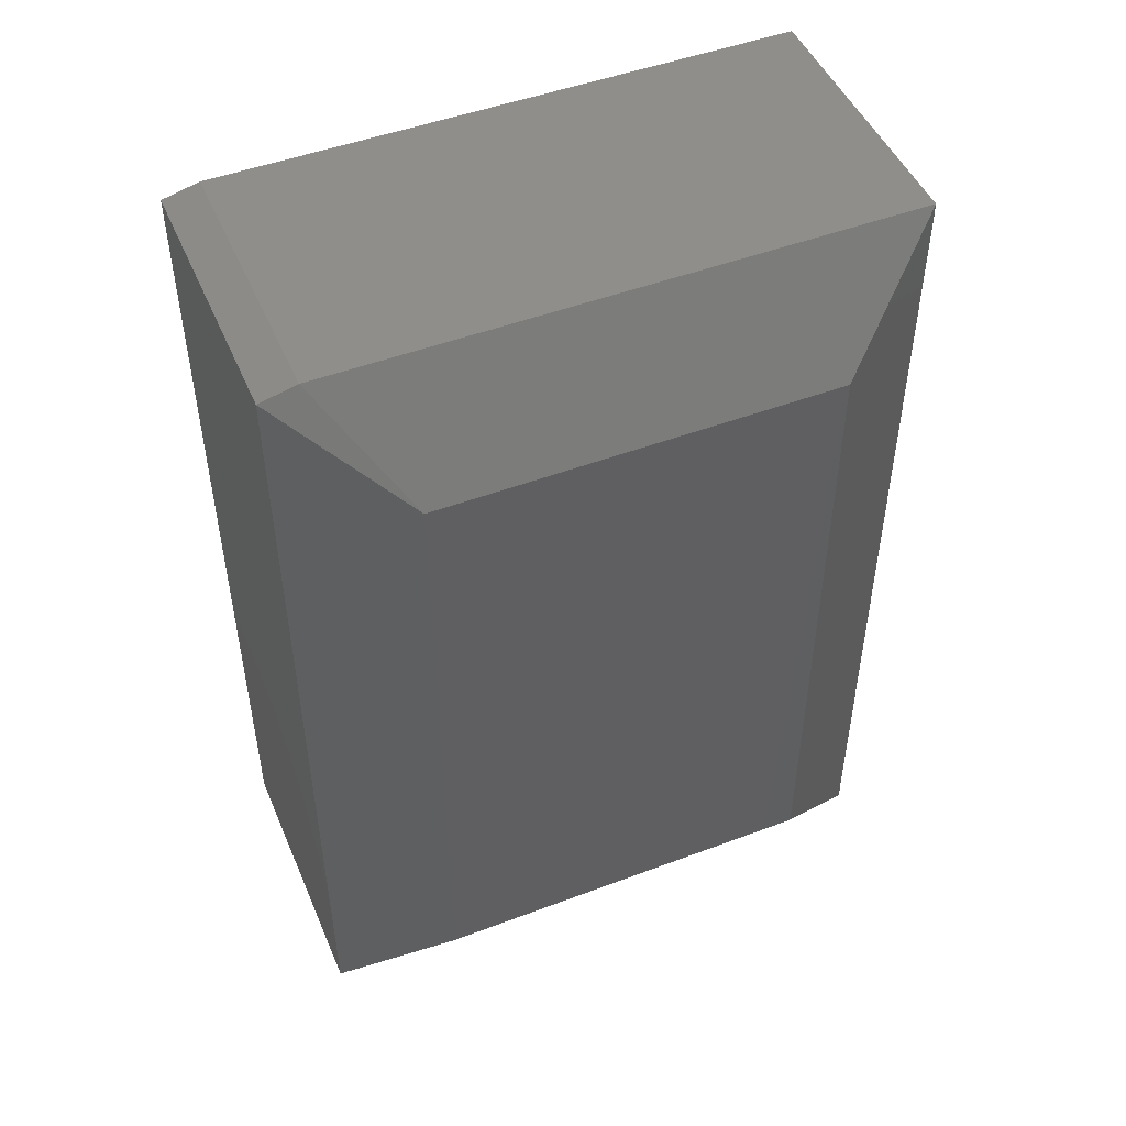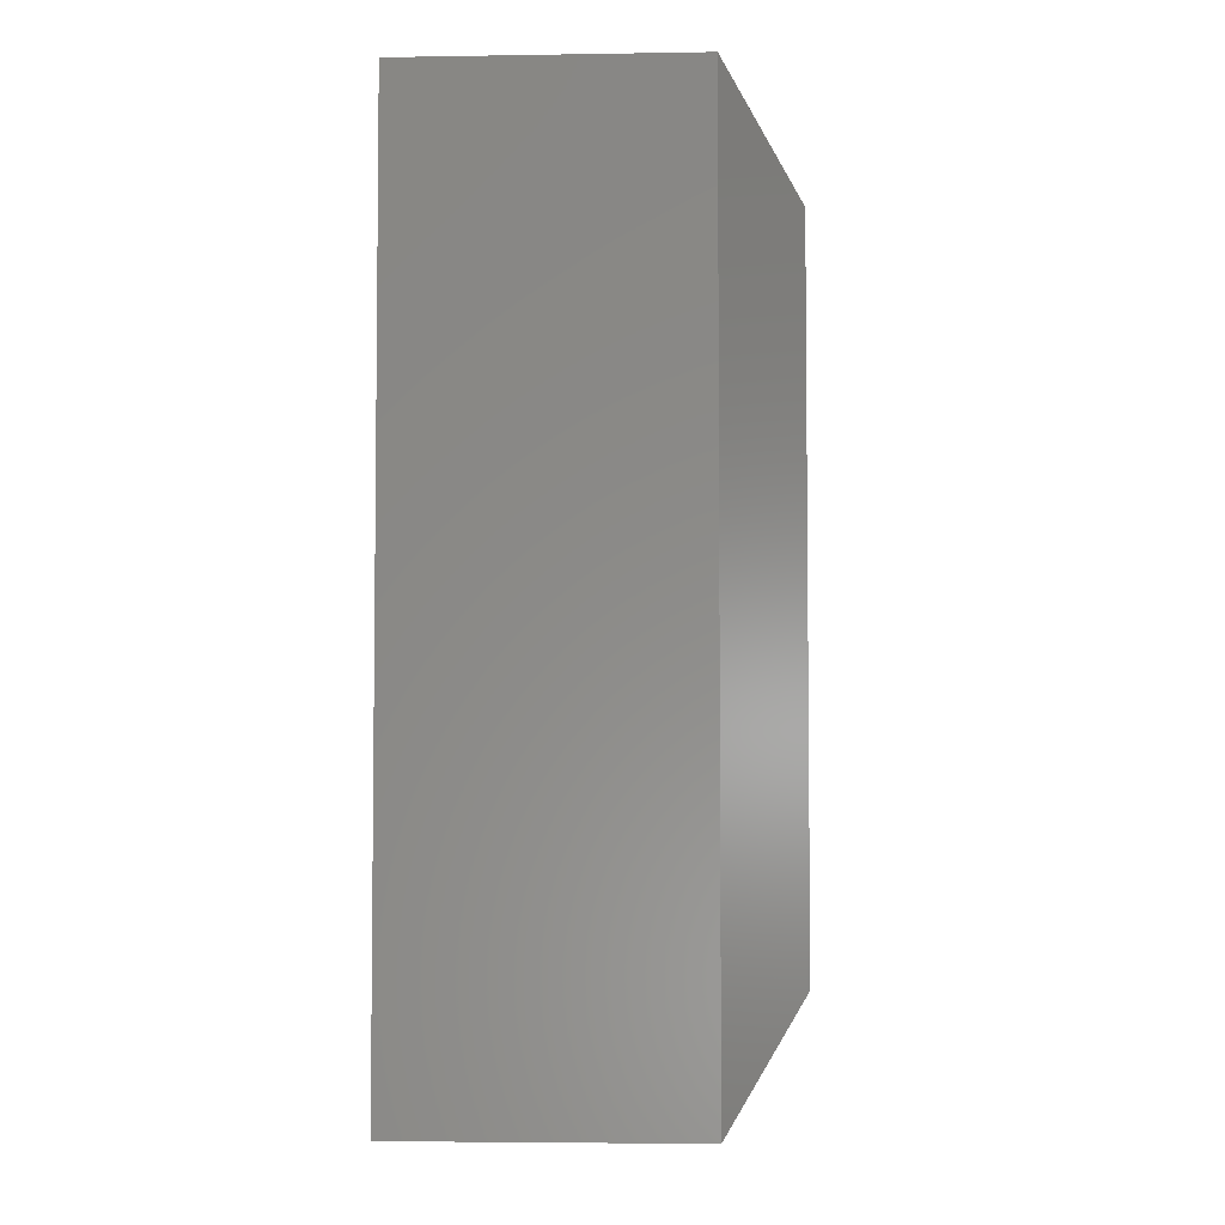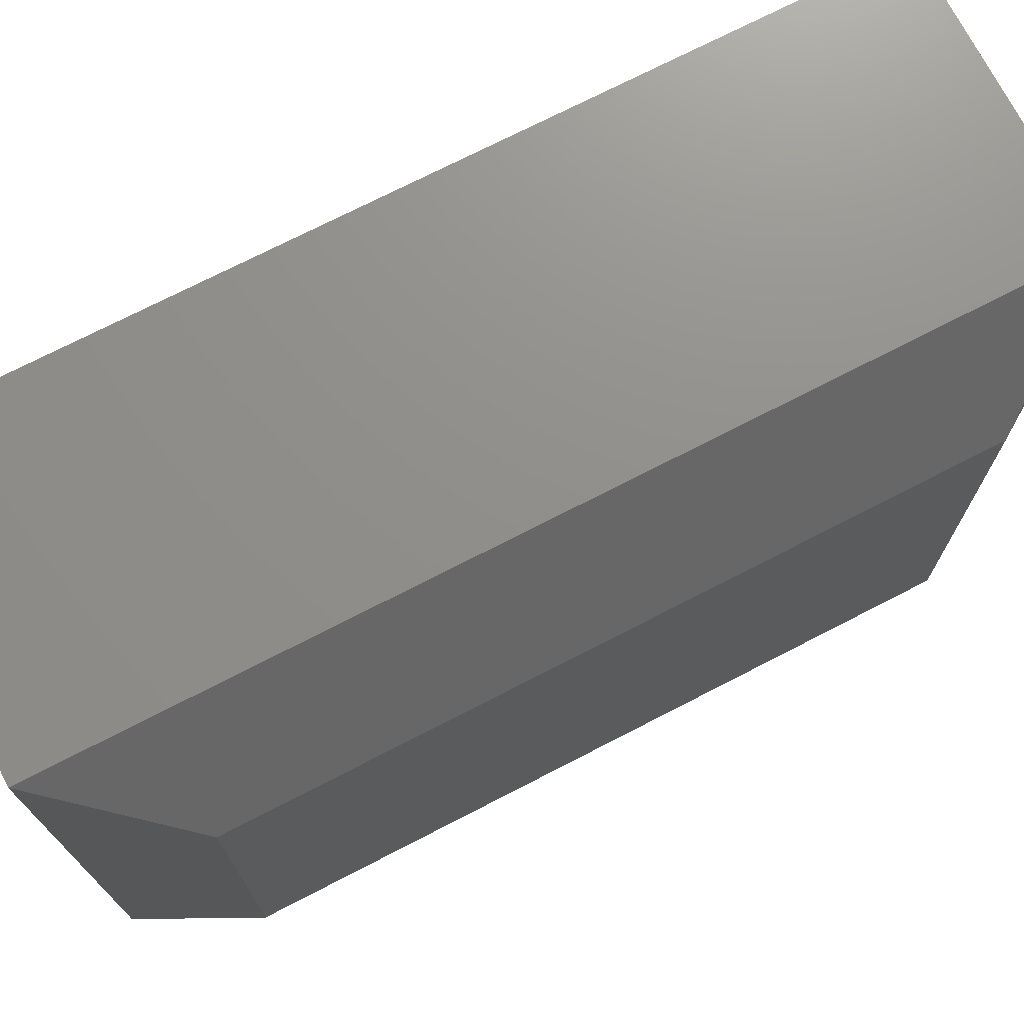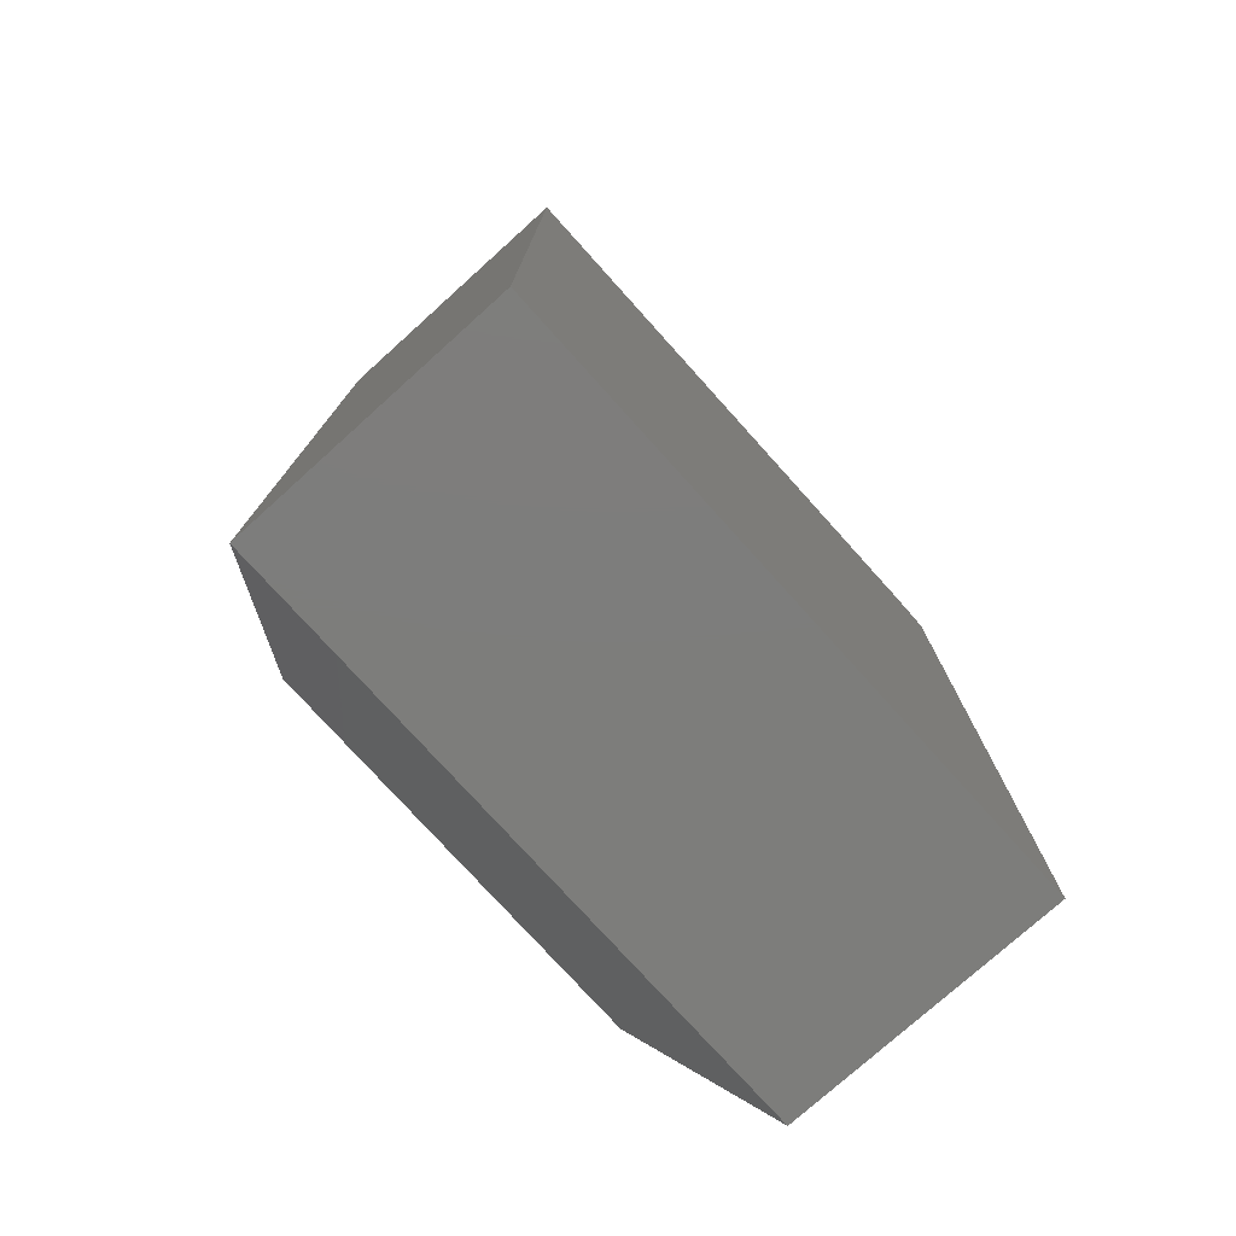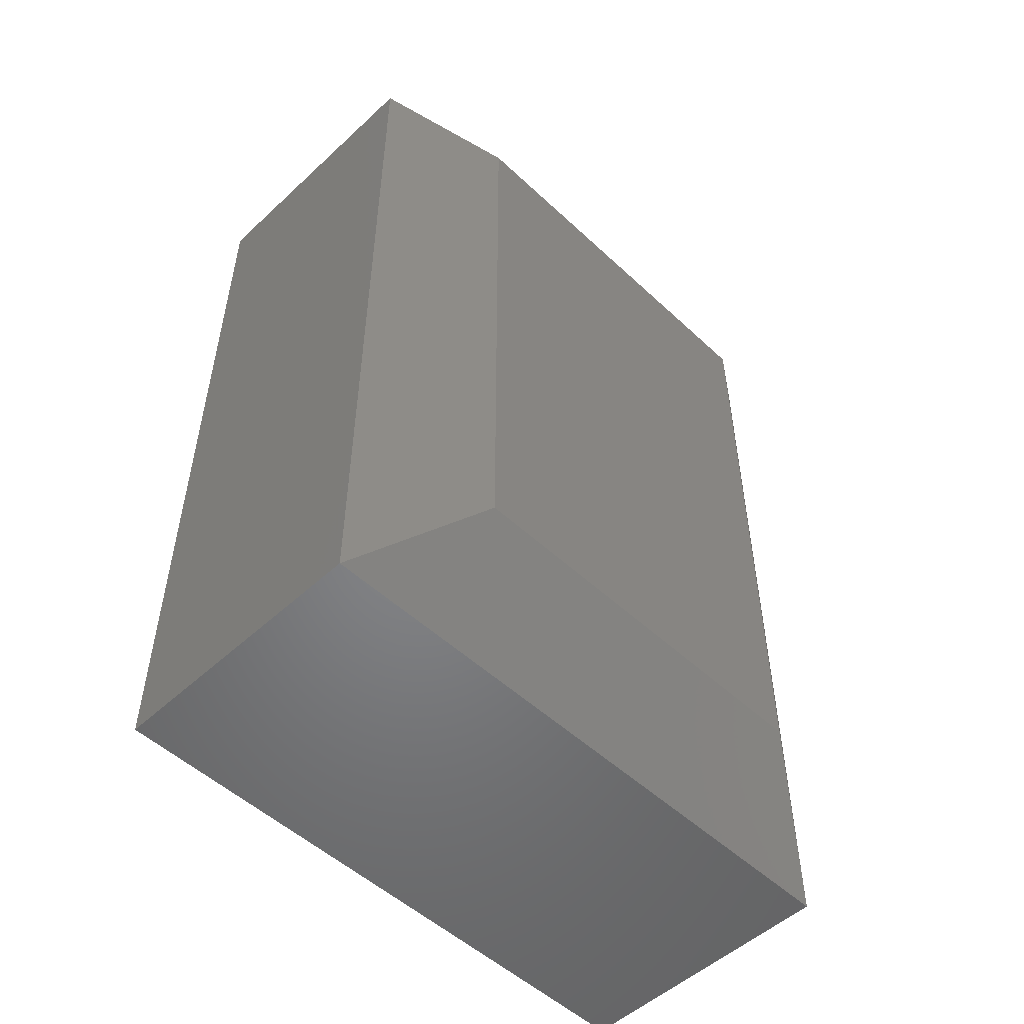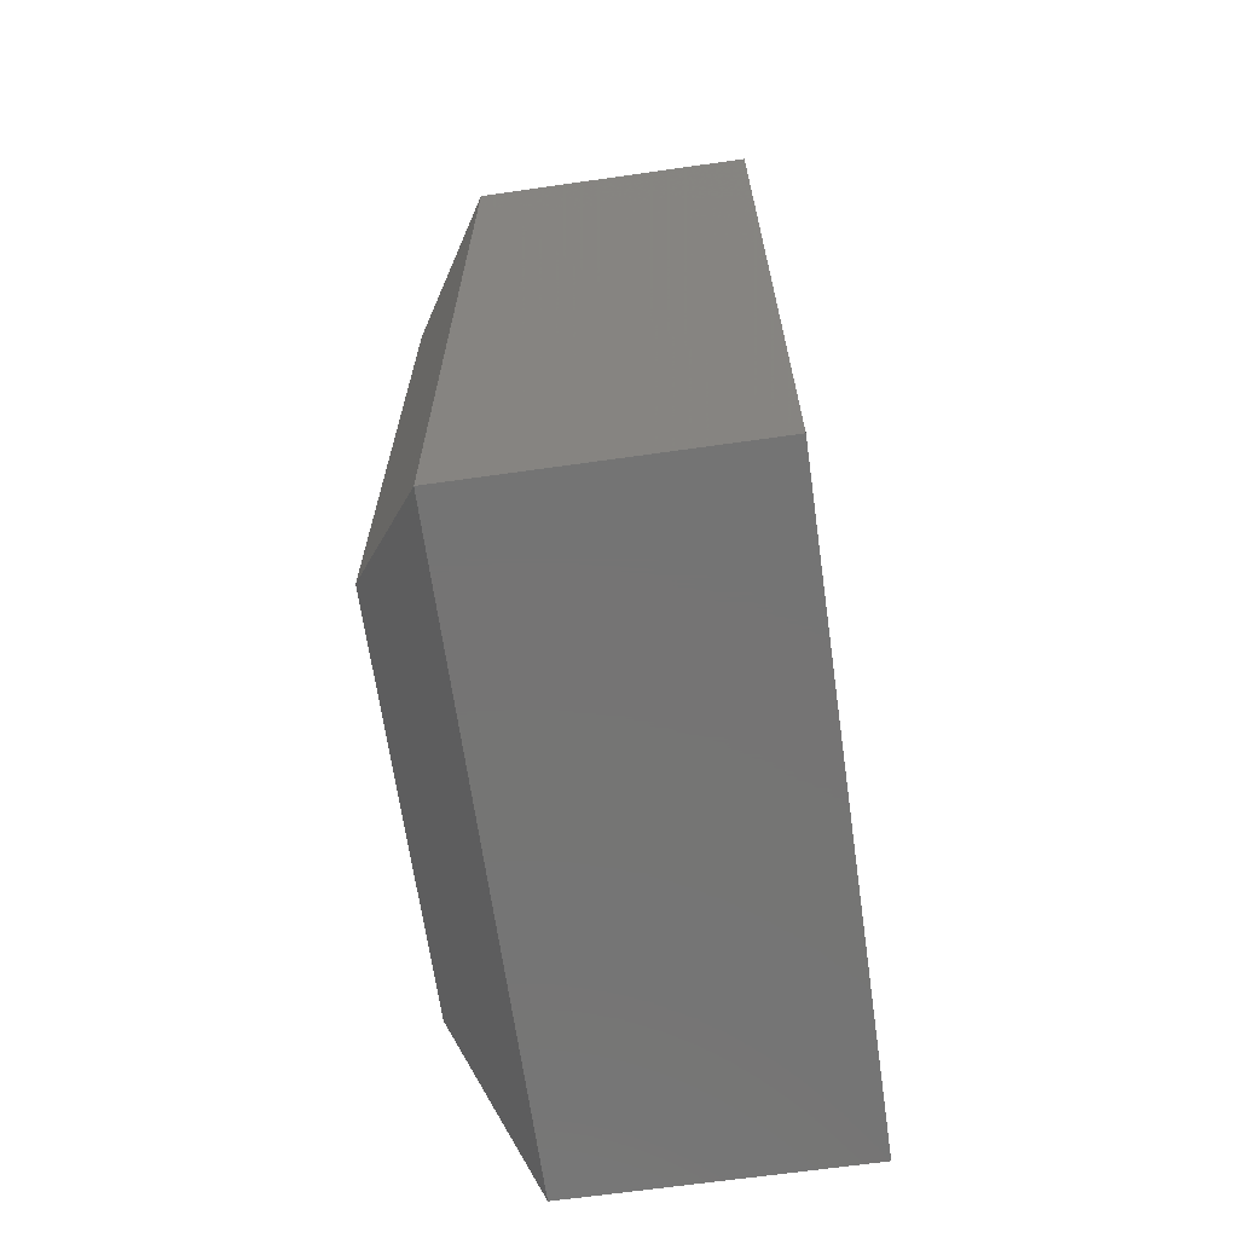
<metadata>
{"format":"stl","ext":"stl","renderer":"f3d","projection":"perspective","resolution":1024,"background":"white","views":[{"elev":48.6,"azim":67.2,"up":"+Y"},{"elev":-4.4,"azim":3.0,"up":"+Y"},{"elev":72.9,"azim":62.7,"up":"+Z"},{"elev":-76.6,"azim":-138.0,"up":"+Y"},{"elev":-52.0,"azim":44.9,"up":"+Y"},{"elev":-66.8,"azim":-171.9,"up":"+Y"}]}
</metadata>
<code>
# stl→obj: 14 verts, 24 faces
v -0.0384 -0.09375 0.1797
v -0.1009 6.856e-17 0.08594
v -0.0384 -0.09375 0.5156
v -0.1009 4.037e-17 0.5781
v -0.1009 -0.007812 0.6094
v -0.3359 0 0.08594
v -0.3359 2.732e-17 0.5781
v -0.3359 -0.007812 0.6094
v -0.1009 -0.75 0.6094
v -0.3359 -0.75 0.6094
v -0.3359 -0.75 0.08594
v -0.0384 -0.6562 0.5156
v -0.1009 -0.75 0.08594
v -0.0384 -0.6562 0.1797
f 1 2 3
f 3 2 4
f 3 4 5
f 6 7 2
f 2 7 4
f 5 8 9
f 9 8 10
f 11 10 6
f 6 10 8
f 6 8 7
f 5 9 3
f 3 9 12
f 5 4 8
f 8 4 7
f 11 13 10
f 10 13 9
f 1 3 14
f 14 3 12
f 6 2 11
f 11 2 13
f 13 2 14
f 14 2 1
f 9 13 12
f 12 13 14

</code>
